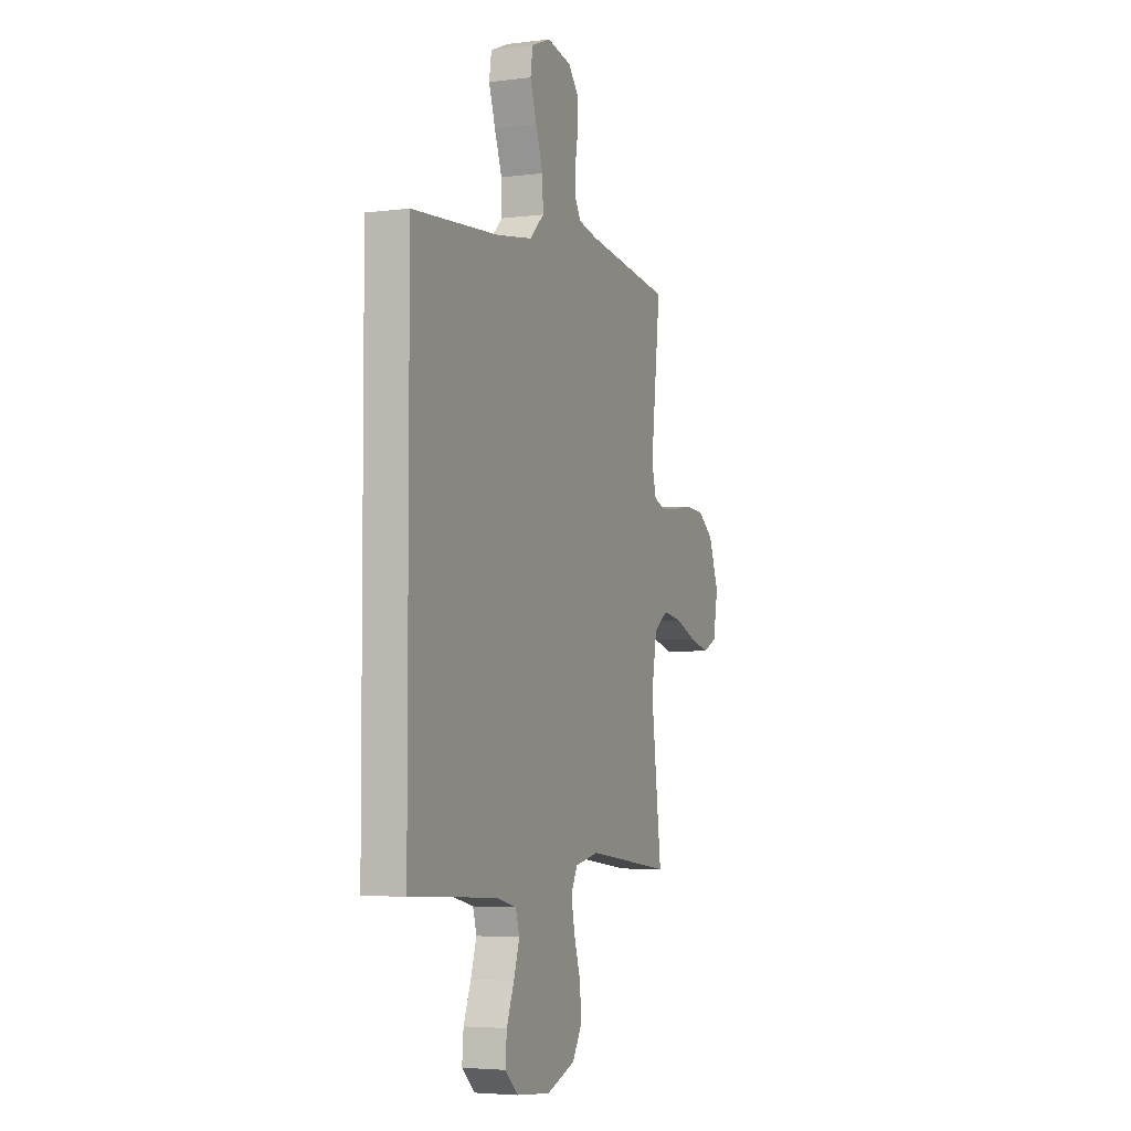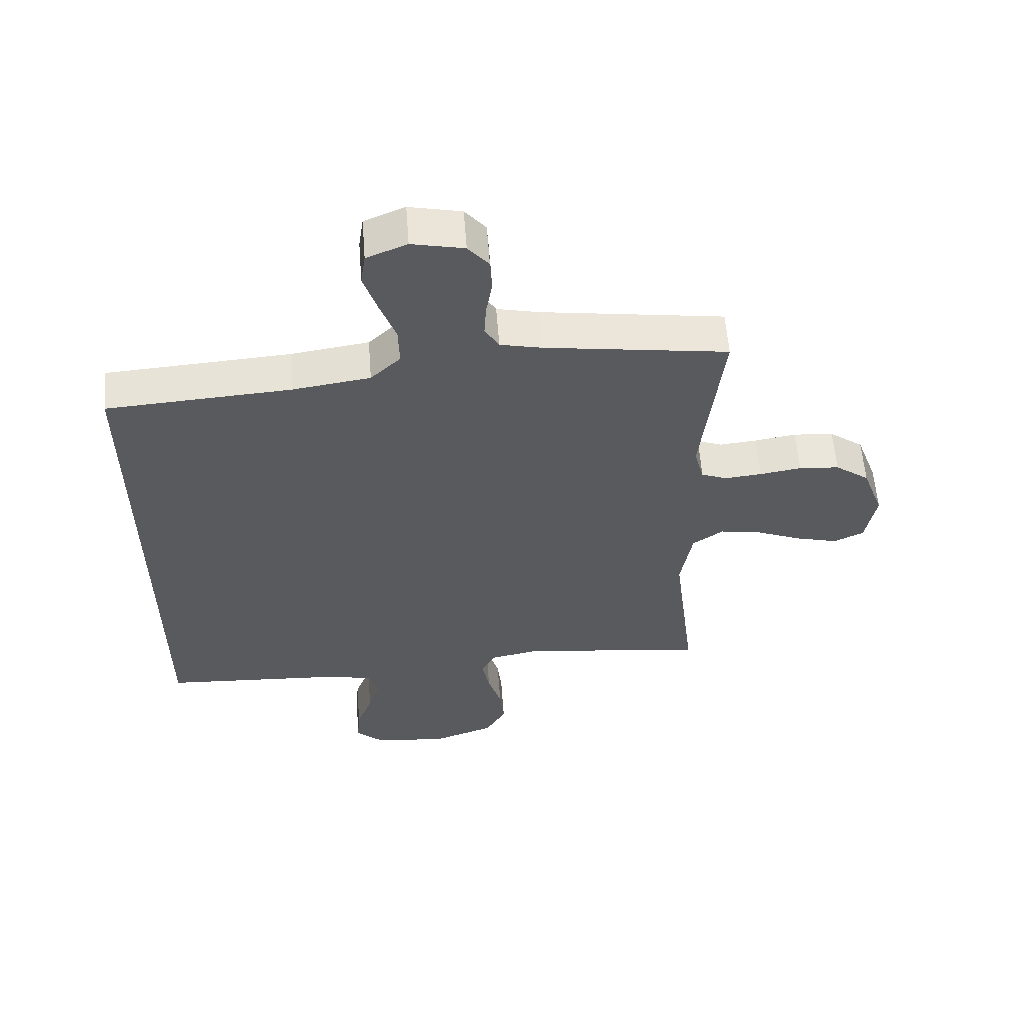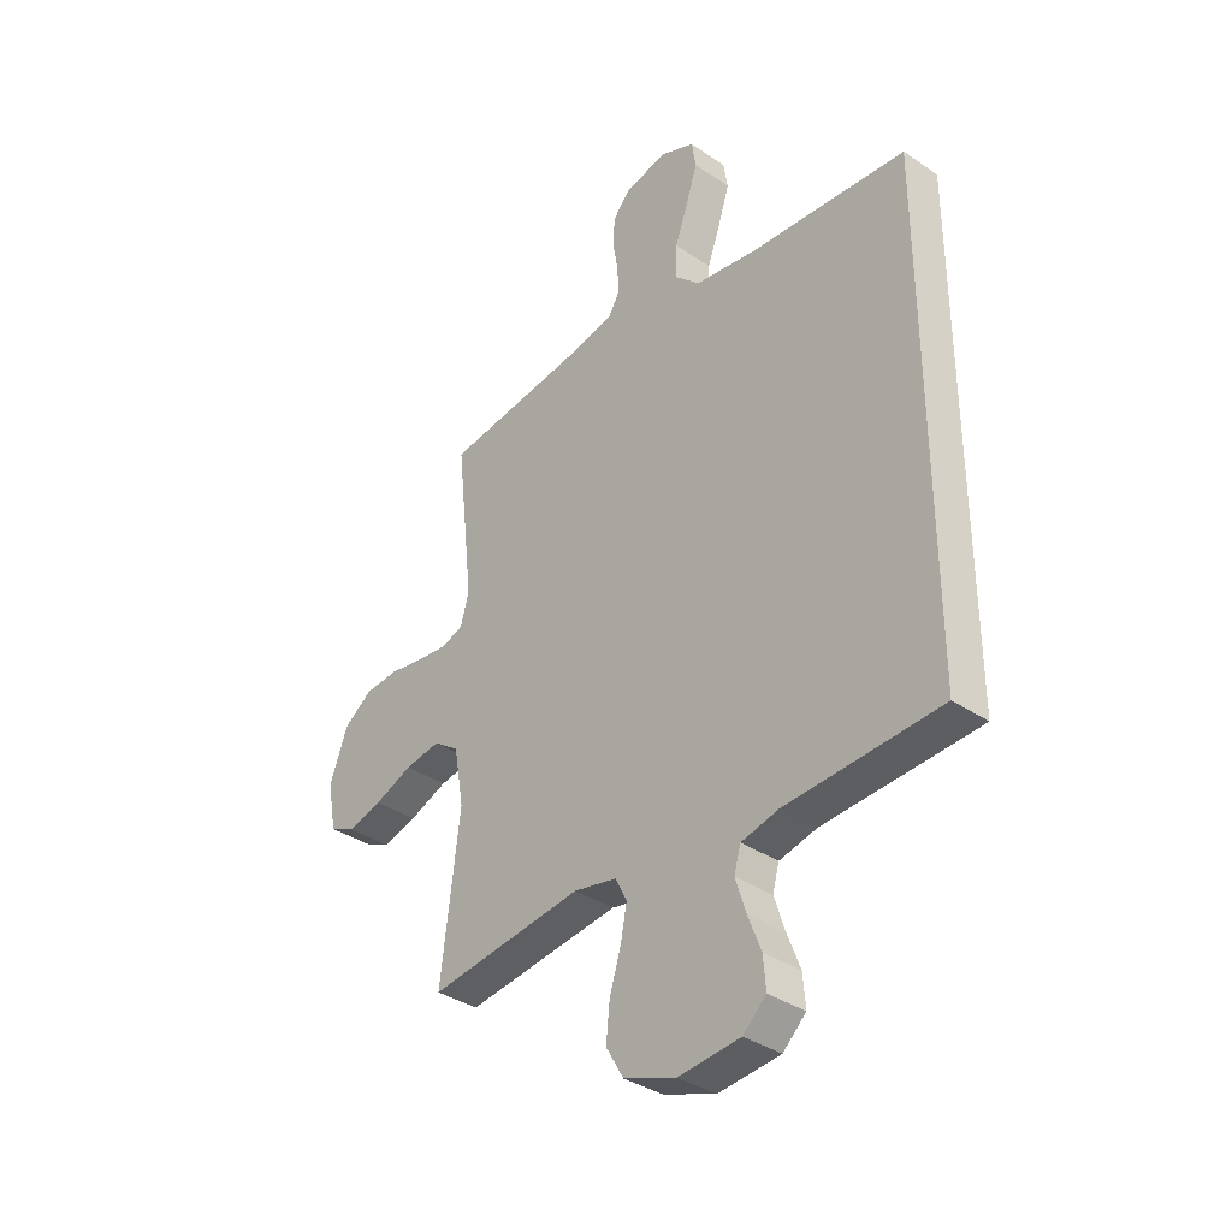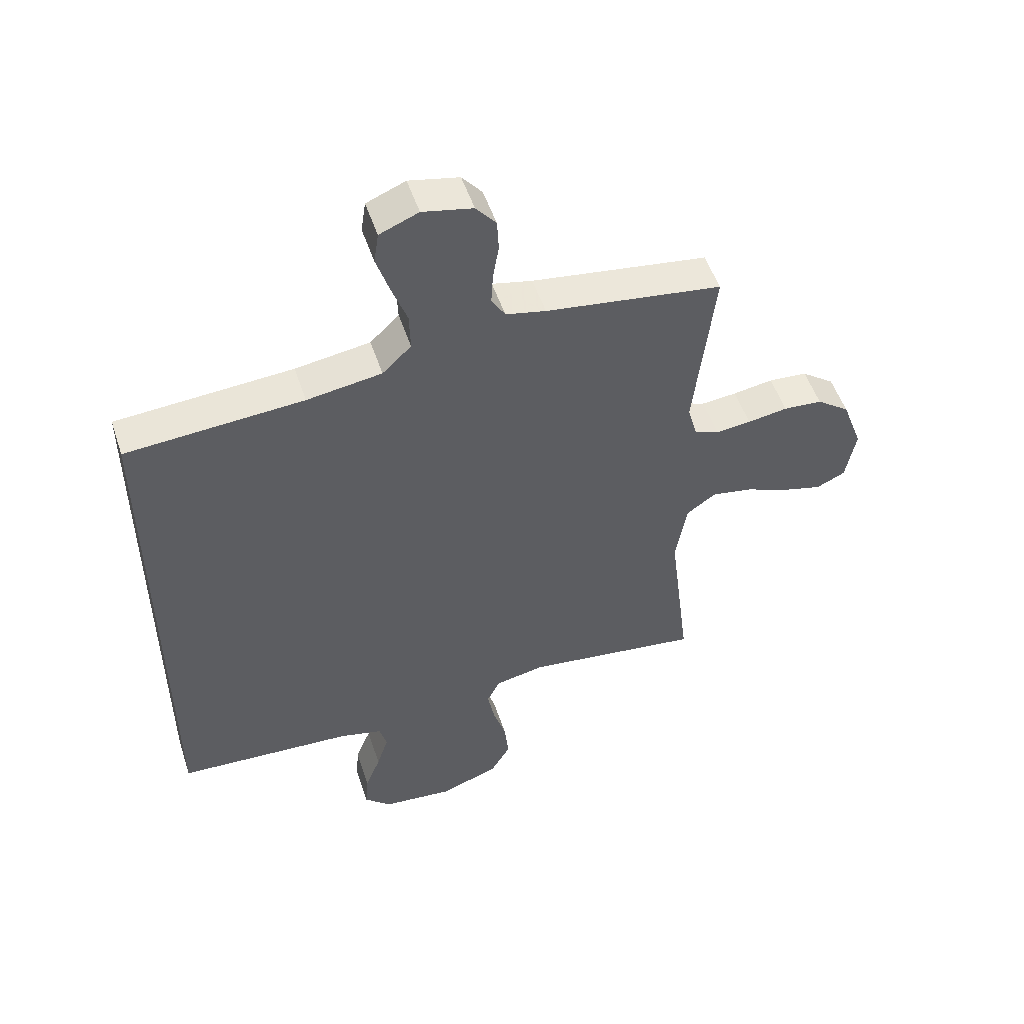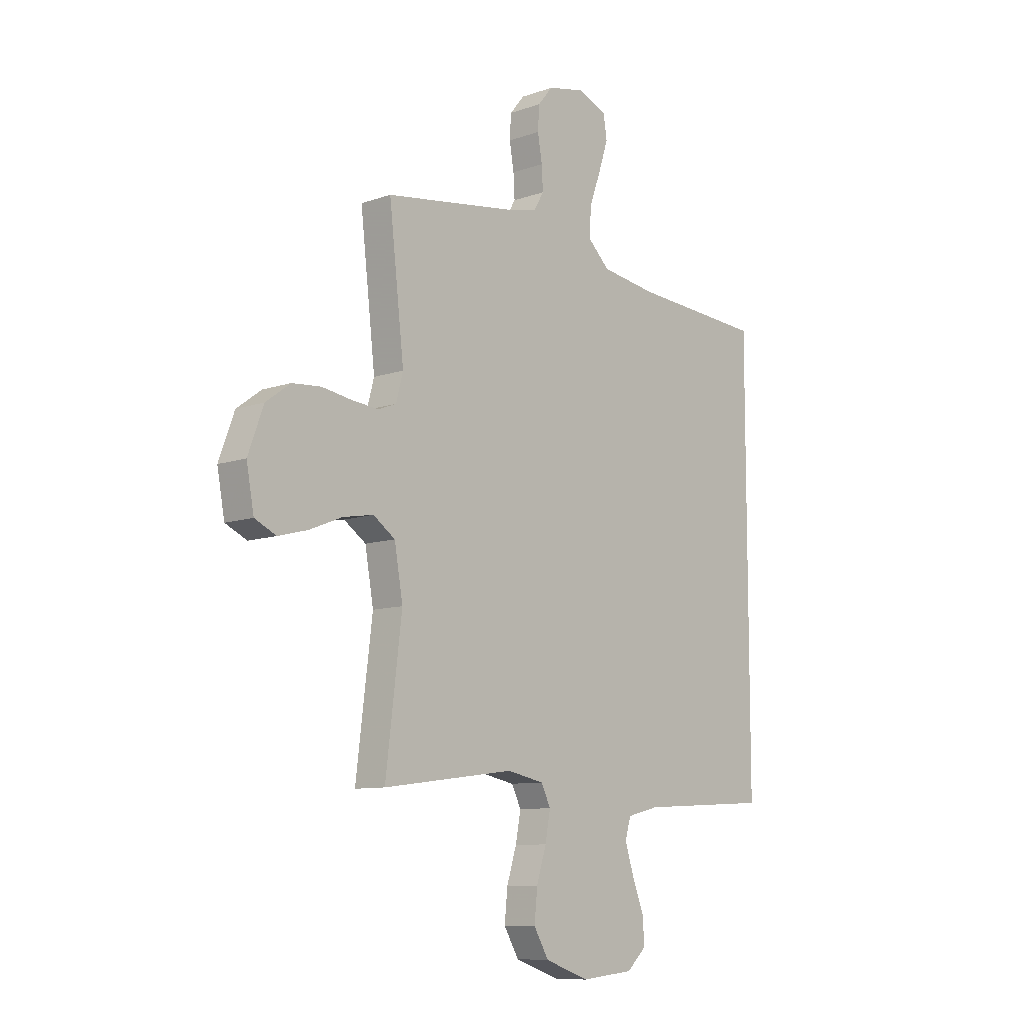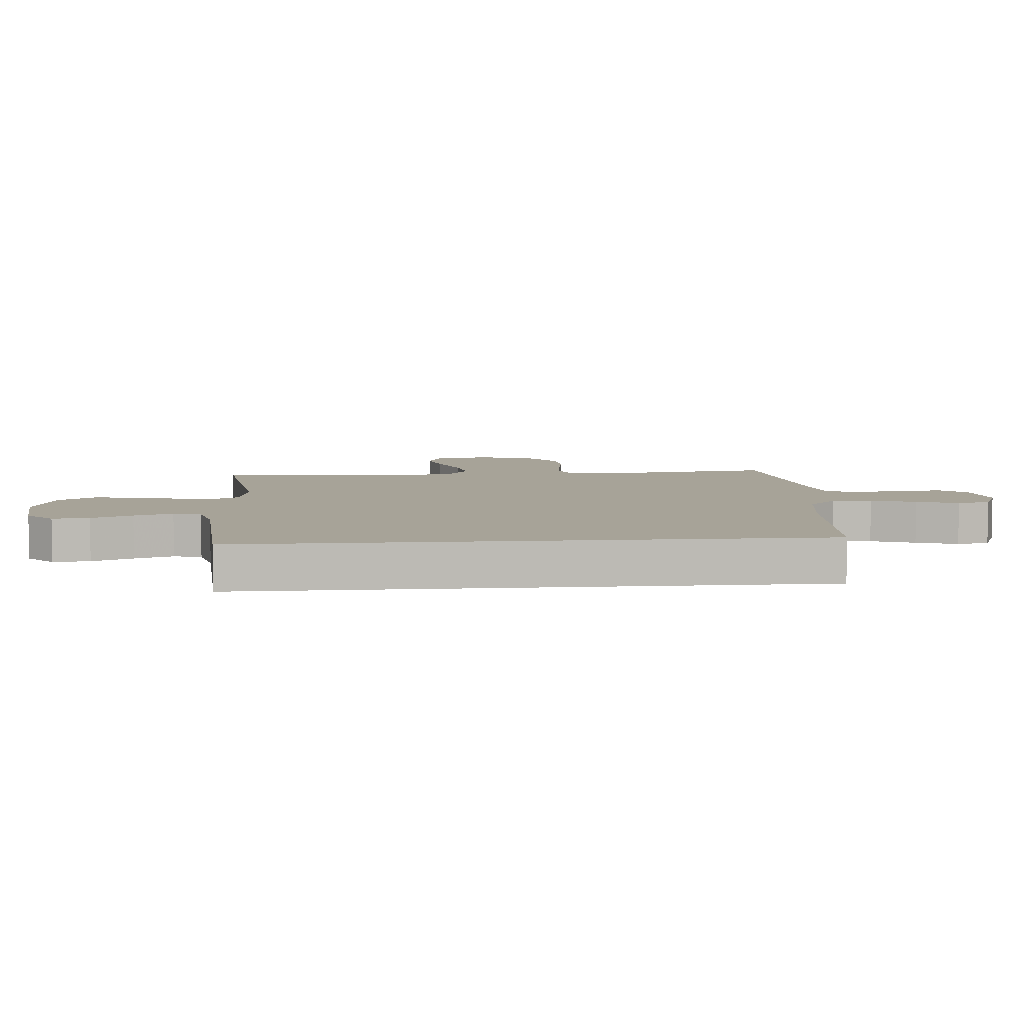
<metadata>
{"format":"obj","ext":"obj","renderer":"f3d","projection":"perspective","resolution":1024,"background":"white","views":[{"elev":-4.3,"azim":-67.8,"up":"+Z"},{"elev":58.2,"azim":-4.3,"up":"+Z"},{"elev":-35.8,"azim":-131.8,"up":"+Z"},{"elev":51.8,"azim":-18.2,"up":"+Z"},{"elev":-9.6,"azim":132.3,"up":"+Z"},{"elev":6.8,"azim":-94.9,"up":"+Y"}]}
</metadata>
<code>
v -0.5 0.07 -0.495
v -0.5 0.07 0.449
v -0.2 0.07 0.47
v -0.073 0.07 0.489
v -0.024 0.07 0.536
v -0.026 0.07 0.601
v -0.052 0.07 0.673
v -0.074 0.07 0.741
v -0.066 0.07 0.794
v 0 0.07 0.821
v 0.085 0.07 0.803
v 0.119 0.07 0.762
v 0.122 0.07 0.708
v 0.112 0.07 0.649
v 0.109 0.07 0.596
v 0.132 0.07 0.557
v 0.2 0.07 0.542
v 0.5 0.07 0.5
v 0.466 0.07 0.2
v 0.482 0.07 0.14
v 0.524 0.07 0.124
v 0.584 0.07 0.13
v 0.652 0.07 0.141
v 0.718 0.07 0.136
v 0.774 0.07 0.095
v 0.809 0.07 0
v 0.792 0.07 -0.092
v 0.743 0.07 -0.115
v 0.675 0.07 -0.097
v 0.601 0.07 -0.067
v 0.532 0.07 -0.055
v 0.482 0.07 -0.09
v 0.463 0.07 -0.2
v 0.5 0.07 -0.5
v 0.2 0.07 -0.461
v 0.116 0.07 -0.478
v 0.094 0.07 -0.522
v 0.106 0.07 -0.585
v 0.128 0.07 -0.656
v 0.135 0.07 -0.725
v 0.101 0.07 -0.783
v 0 0.07 -0.819
v -0.12 0.07 -0.807
v -0.165 0.07 -0.765
v -0.16 0.07 -0.705
v -0.134 0.07 -0.638
v -0.114 0.07 -0.575
v -0.127 0.07 -0.53
v -0.2 0.07 -0.512
v -0.5 0 -0.495
v -0.5 0 0.449
v -0.2 0 0.47
v -0.073 0 0.489
v -0.024 0 0.536
v -0.026 0 0.601
v -0.052 0 0.673
v -0.074 0 0.741
v -0.066 0 0.794
v 0 0 0.821
v 0.085 0 0.803
v 0.119 0 0.762
v 0.122 0 0.708
v 0.112 0 0.649
v 0.109 0 0.596
v 0.132 0 0.557
v 0.2 0 0.542
v 0.5 0 0.5
v 0.466 0 0.2
v 0.482 0 0.14
v 0.524 0 0.124
v 0.584 0 0.13
v 0.652 0 0.141
v 0.718 0 0.136
v 0.774 0 0.095
v 0.809 0 0
v 0.792 0 -0.092
v 0.743 0 -0.115
v 0.675 0 -0.097
v 0.601 0 -0.067
v 0.532 0 -0.055
v 0.482 0 -0.09
v 0.463 0 -0.2
v 0.5 0 -0.5
v 0.2 0 -0.461
v 0.116 0 -0.478
v 0.094 0 -0.522
v 0.106 0 -0.585
v 0.128 0 -0.656
v 0.135 0 -0.725
v 0.101 0 -0.783
v 0 0 -0.819
v -0.12 0 -0.807
v -0.165 0 -0.765
v -0.16 0 -0.705
v -0.134 0 -0.638
v -0.114 0 -0.575
v -0.127 0 -0.53
v -0.2 0 -0.512
f 44 45 46
f 43 44 46
f 42 43 46
f 41 42 46
f 40 41 46
f 39 40 46
f 38 39 46
f 37 38 46 47
f 36 37 47 48
f 33 34 35
f 32 33 35 36
f 28 29 30
f 27 28 30
f 26 27 30
f 25 26 30
f 24 25 30
f 23 24 30
f 22 23 30
f 21 22 30 31
f 20 21 31 32
f 17 18 19
f 36 48 49
f 32 36 49
f 20 32 49
f 19 20 49
f 17 19 49
f 16 17 49
f 12 13 14
f 11 12 14
f 10 11 14
f 9 10 14
f 8 9 14
f 7 8 14
f 6 7 14
f 49 1 2 3
f 49 3 4
f 49 4 5
f 16 49 5
f 15 16 5
f 5 6 14 15
f 95 94 93
f 95 93 92
f 95 92 91
f 95 91 90
f 95 90 89
f 95 89 88
f 95 88 87
f 96 95 87 86
f 97 96 86 85
f 84 83 82
f 85 84 82 81
f 79 78 77
f 79 77 76
f 79 76 75
f 79 75 74
f 79 74 73
f 79 73 72
f 79 72 71
f 80 79 71 70
f 81 80 70 69
f 68 67 66
f 98 97 85
f 98 85 81
f 98 81 69
f 98 69 68
f 98 68 66
f 98 66 65
f 63 62 61
f 63 61 60
f 63 60 59
f 63 59 58
f 63 58 57
f 63 57 56
f 63 56 55
f 52 51 50 98
f 53 52 98
f 54 53 98
f 54 98 65
f 54 65 64
f 64 63 55 54
f 1 50 51 2
f 2 51 52 3
f 3 52 53 4
f 4 53 54 5
f 5 54 55 6
f 6 55 56 7
f 7 56 57 8
f 8 57 58 9
f 9 58 59 10
f 10 59 60 11
f 11 60 61 12
f 12 61 62 13
f 13 62 63 14
f 14 63 64 15
f 15 64 65 16
f 16 65 66 17
f 17 66 67 18
f 18 67 68 19
f 19 68 69 20
f 20 69 70 21
f 21 70 71 22
f 22 71 72 23
f 23 72 73 24
f 24 73 74 25
f 25 74 75 26
f 26 75 76 27
f 27 76 77 28
f 28 77 78 29
f 29 78 79 30
f 30 79 80 31
f 31 80 81 32
f 32 81 82 33
f 33 82 83 34
f 34 83 84 35
f 35 84 85 36
f 36 85 86 37
f 37 86 87 38
f 38 87 88 39
f 39 88 89 40
f 40 89 90 41
f 41 90 91 42
f 42 91 92 43
f 43 92 93 44
f 44 93 94 45
f 45 94 95 46
f 46 95 96 47
f 47 96 97 48
f 48 97 98 49
f 49 98 50 1

</code>
